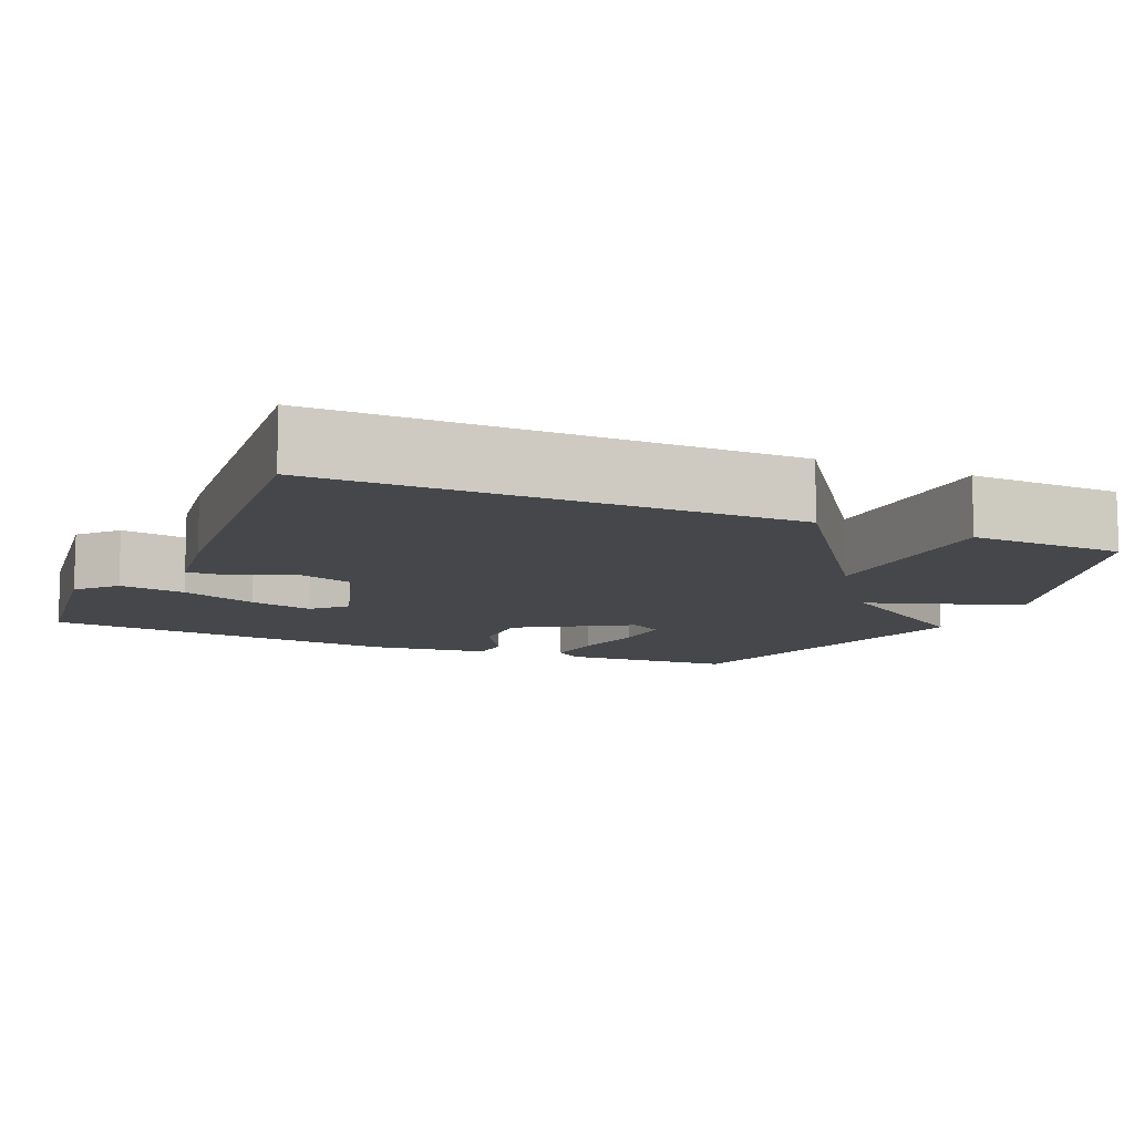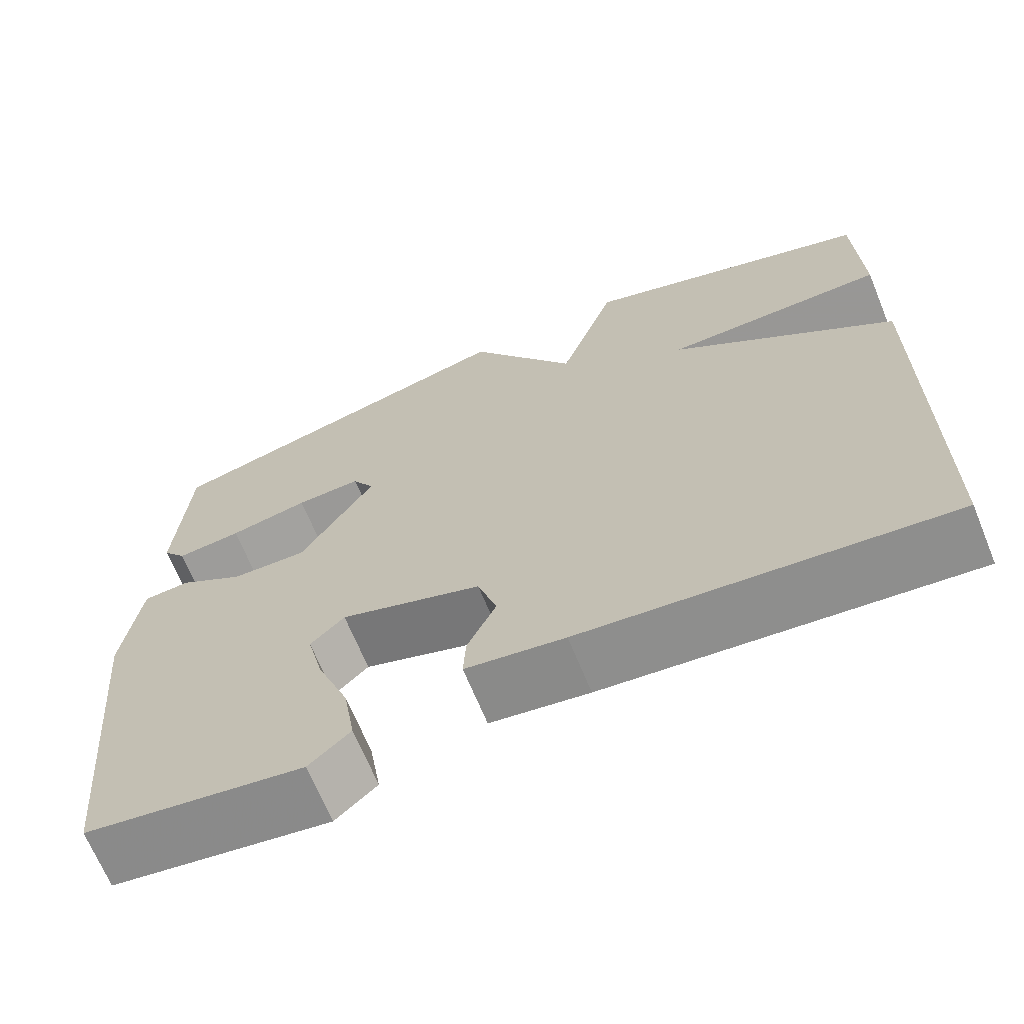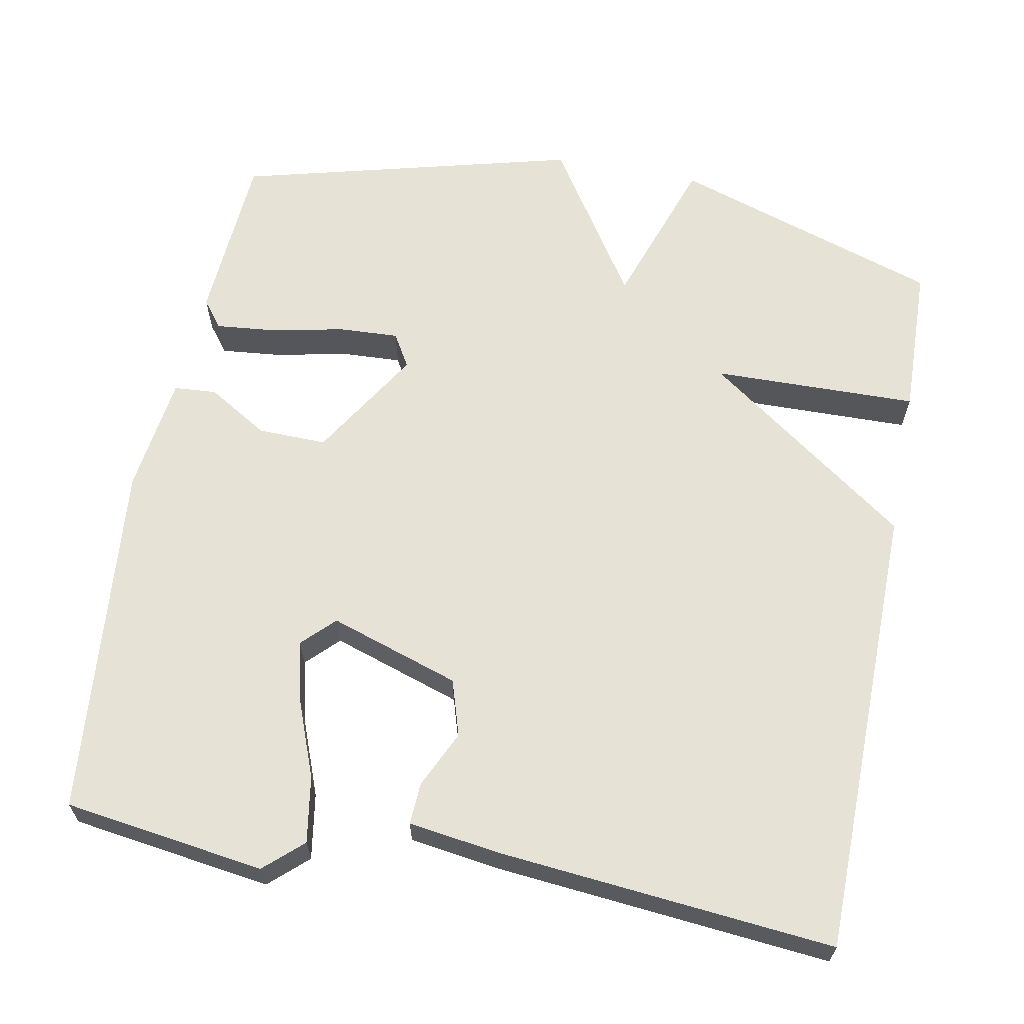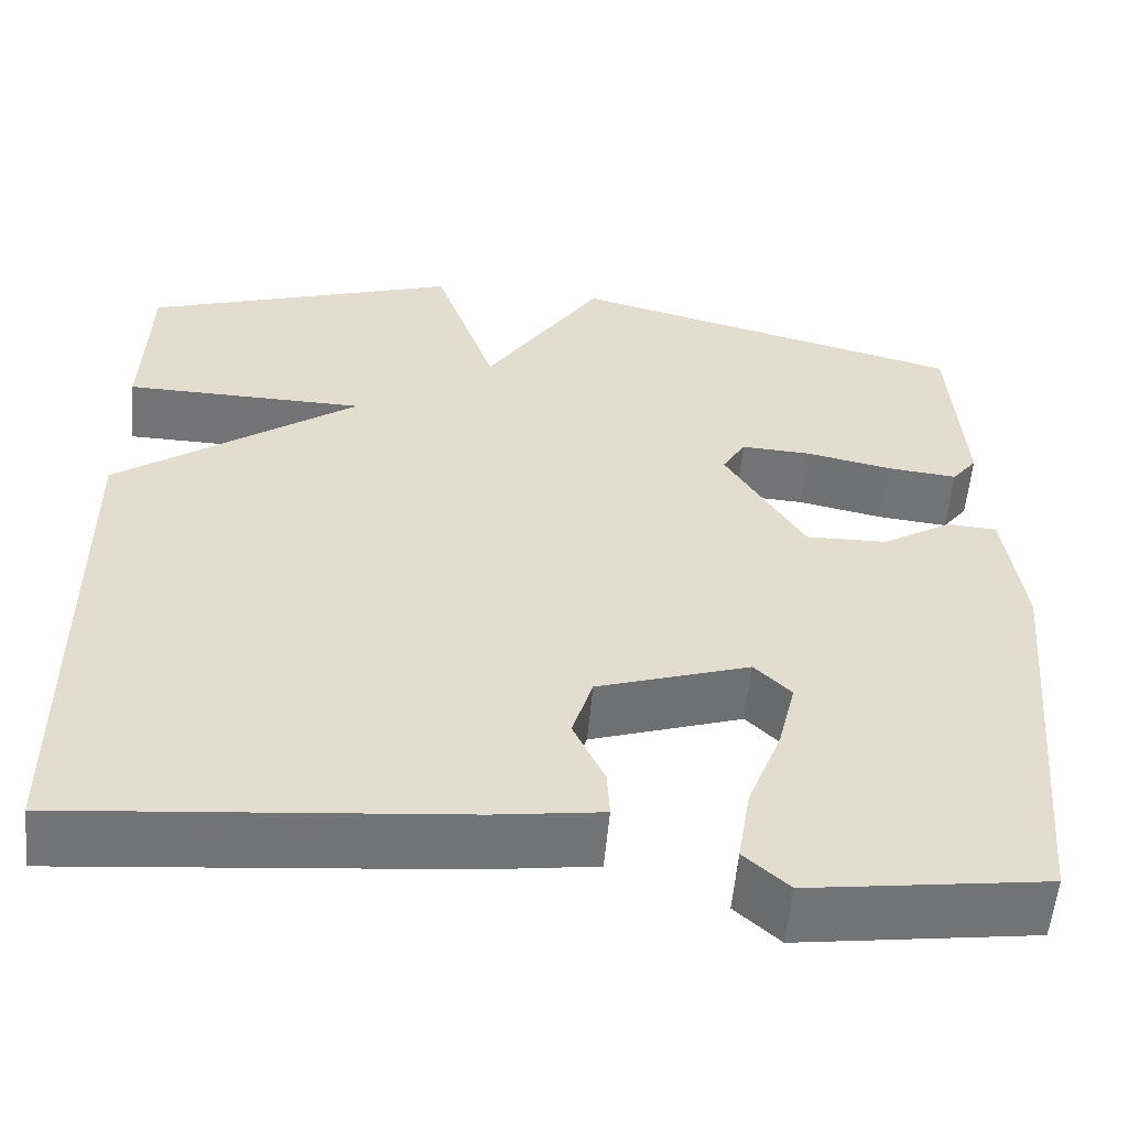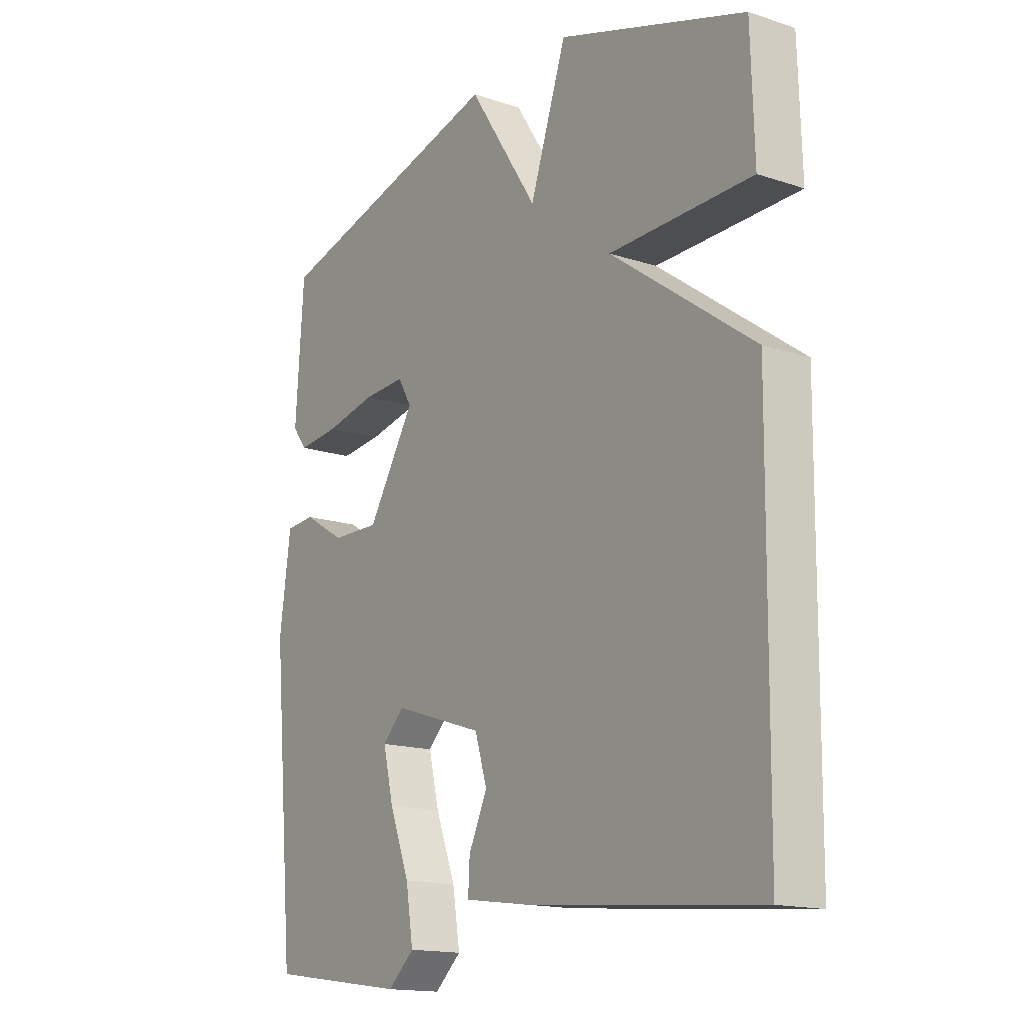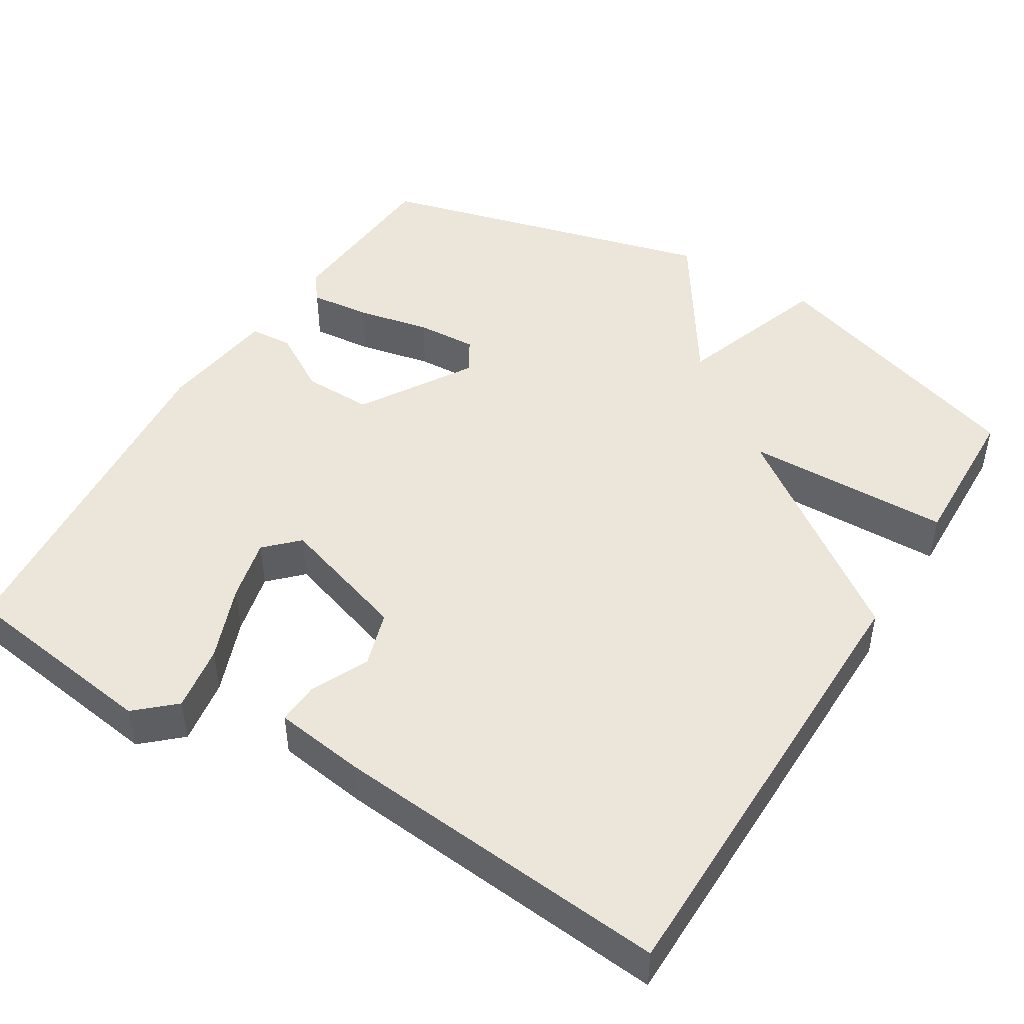
<metadata>
{"format":"obj","ext":"obj","renderer":"f3d","projection":"perspective","resolution":1024,"background":"white","views":[{"elev":-10.4,"azim":-113.9,"up":"+Y"},{"elev":-67.7,"azim":-157.7,"up":"+Z"},{"elev":63.8,"azim":-169.2,"up":"+Y"},{"elev":-56.0,"azim":-5.1,"up":"+Z"},{"elev":-15.7,"azim":-124.7,"up":"+Z"},{"elev":47.0,"azim":-148.5,"up":"+Y"}]}
</metadata>
<code>
v -0.5 0.07 -0.5
v -0.506 0.07 0.1
v -0.236 0.07 0.295
v -0.506 0.07 0.3
v -0.5 0.07 0.5
v -0.146 0.07 0.616
v -0.077 0.07 0.415
v 0.054 0.07 0.616
v 0.5 0.07 0.5
v 0.515 0.07 0.273
v 0.487 0.07 0.237
v 0.408 0.07 0.245
v 0.312 0.07 0.265
v 0.233 0.07 0.269
v 0.207 0.07 0.225
v 0.296 0.07 0.08
v 0.387 0.07 0.082
v 0.466 0.07 0.13
v 0.522 0.07 0.126
v 0.543 0.07 -0.029
v 0.5 0.07 -0.5
v 0.236 0.07 -0.537
v 0.186 0.07 -0.492
v 0.2 0.07 -0.405
v 0.238 0.07 -0.306
v 0.258 0.07 -0.223
v 0.217 0.07 -0.182
v 0.046 0.07 -0.238
v 0.023 0.07 -0.312
v 0.058 0.07 -0.387
v 0.061 0.07 -0.442
v -0.059 0.07 -0.459
v -0.5 0 -0.5
v -0.506 0 0.1
v -0.236 0 0.295
v -0.506 0 0.3
v -0.5 0 0.5
v -0.146 0 0.616
v -0.077 0 0.415
v 0.054 0 0.616
v 0.5 0 0.5
v 0.515 0 0.273
v 0.487 0 0.237
v 0.408 0 0.245
v 0.312 0 0.265
v 0.233 0 0.269
v 0.207 0 0.225
v 0.296 0 0.08
v 0.387 0 0.082
v 0.466 0 0.13
v 0.522 0 0.126
v 0.543 0 -0.029
v 0.5 0 -0.5
v 0.236 0 -0.537
v 0.186 0 -0.492
v 0.2 0 -0.405
v 0.238 0 -0.306
v 0.258 0 -0.223
v 0.217 0 -0.182
v 0.046 0 -0.238
v 0.023 0 -0.312
v 0.058 0 -0.387
v 0.061 0 -0.442
v -0.059 0 -0.459
f 32 1 2
f 31 32 2
f 30 31 2
f 29 30 2
f 28 29 2 3
f 27 28 3
f 26 27 3
f 23 24 25
f 22 23 25
f 21 22 25
f 20 21 25
f 19 20 25
f 18 19 25
f 17 18 25
f 11 12 13
f 10 11 13
f 9 10 13
f 8 9 13
f 7 8 13
f 7 13 14
f 5 6 7
f 4 5 7
f 3 4 7
f 26 3 7
f 7 14 15
f 26 7 15 16
f 17 25 26
f 16 17 26
f 34 33 64
f 34 64 63
f 34 63 62
f 34 62 61
f 35 34 61 60
f 35 60 59
f 35 59 58
f 57 56 55
f 57 55 54
f 57 54 53
f 57 53 52
f 57 52 51
f 57 51 50
f 57 50 49
f 45 44 43
f 45 43 42
f 45 42 41
f 45 41 40
f 45 40 39
f 46 45 39
f 39 38 37
f 39 37 36
f 39 36 35
f 39 35 58
f 47 46 39
f 48 47 39 58
f 58 57 49
f 58 49 48
f 1 33 34 2
f 2 34 35 3
f 3 35 36 4
f 4 36 37 5
f 5 37 38 6
f 6 38 39 7
f 7 39 40 8
f 8 40 41 9
f 9 41 42 10
f 10 42 43 11
f 11 43 44 12
f 12 44 45 13
f 13 45 46 14
f 14 46 47 15
f 15 47 48 16
f 16 48 49 17
f 17 49 50 18
f 18 50 51 19
f 19 51 52 20
f 20 52 53 21
f 21 53 54 22
f 22 54 55 23
f 23 55 56 24
f 24 56 57 25
f 25 57 58 26
f 26 58 59 27
f 27 59 60 28
f 28 60 61 29
f 29 61 62 30
f 30 62 63 31
f 31 63 64 32
f 32 64 33 1

</code>
